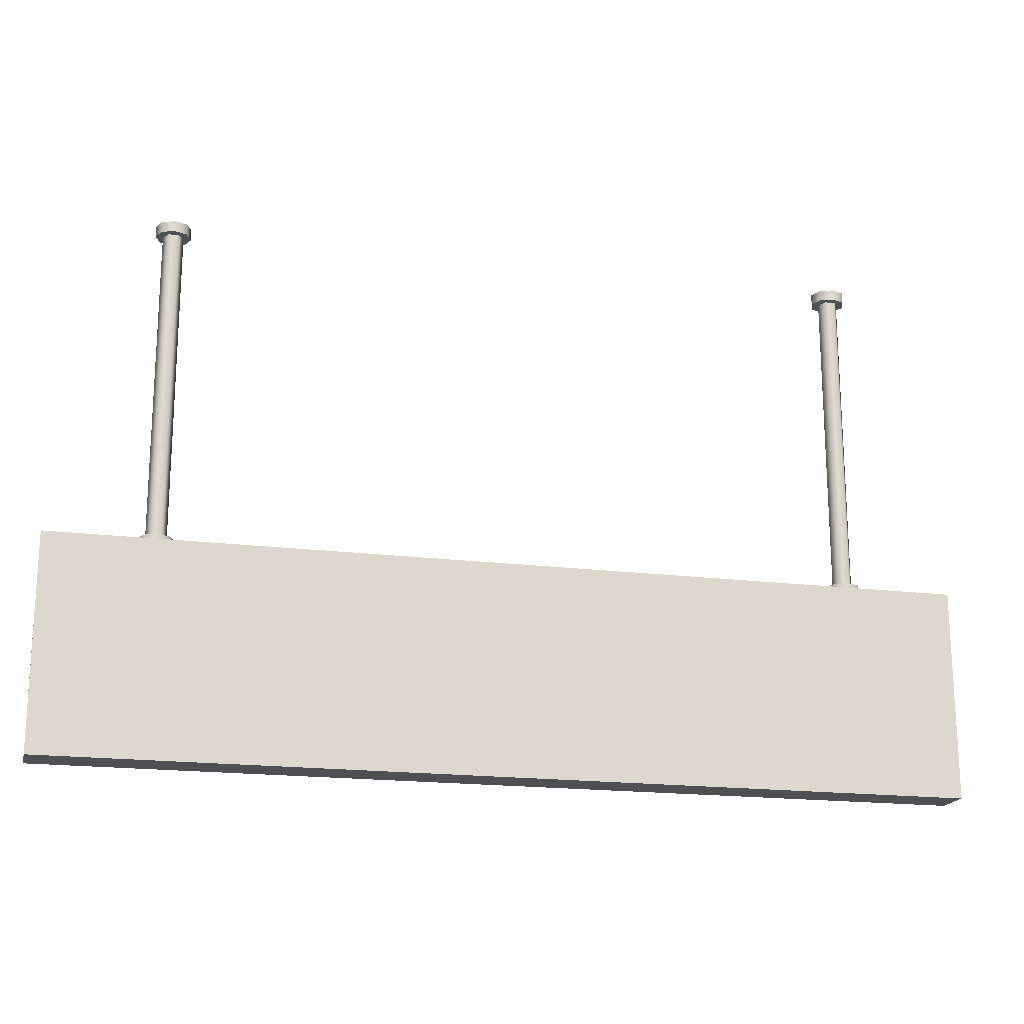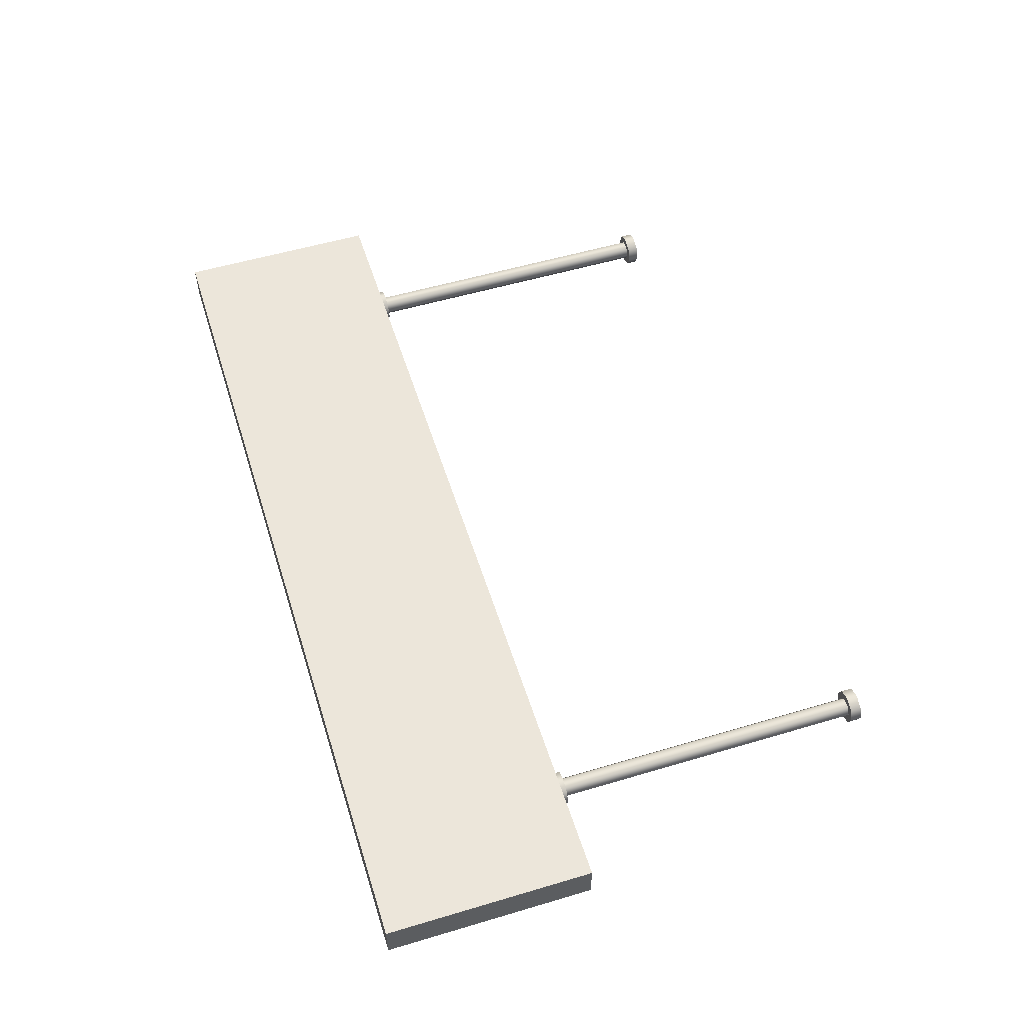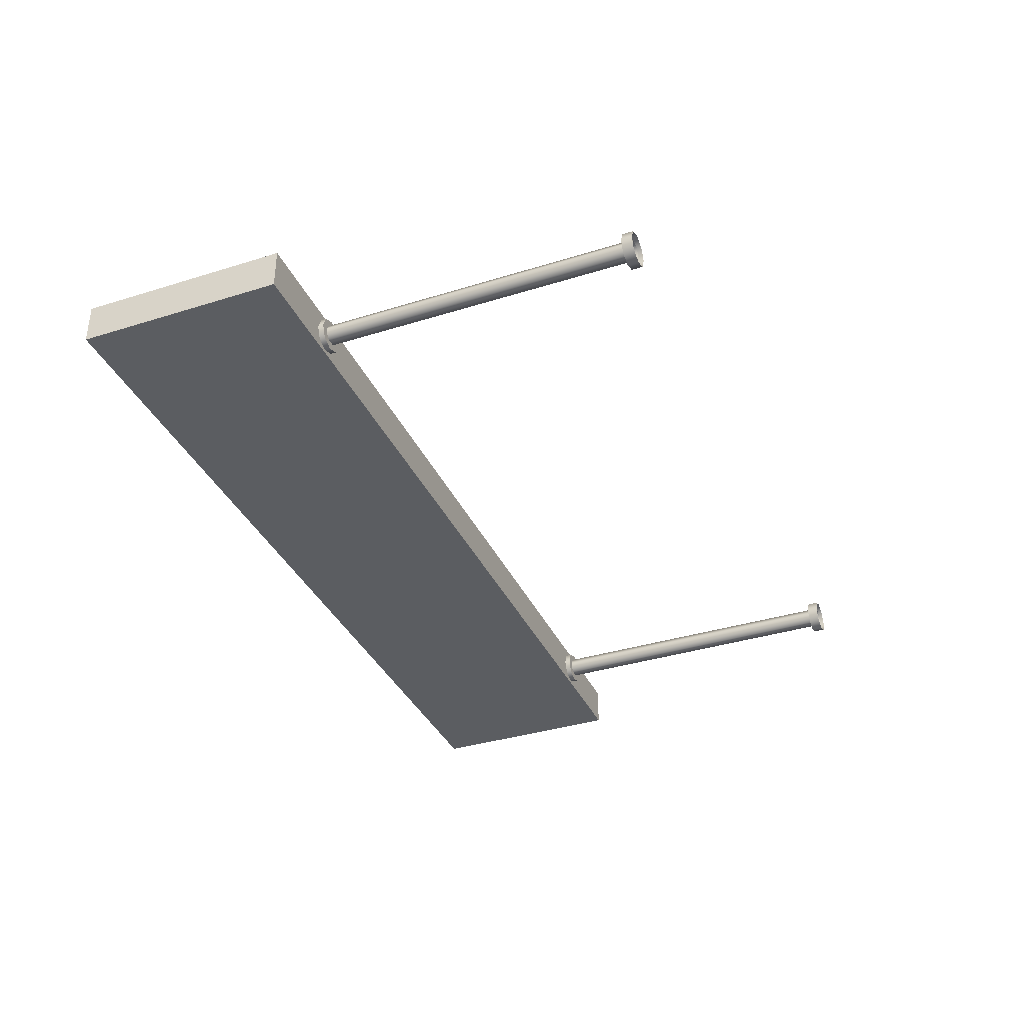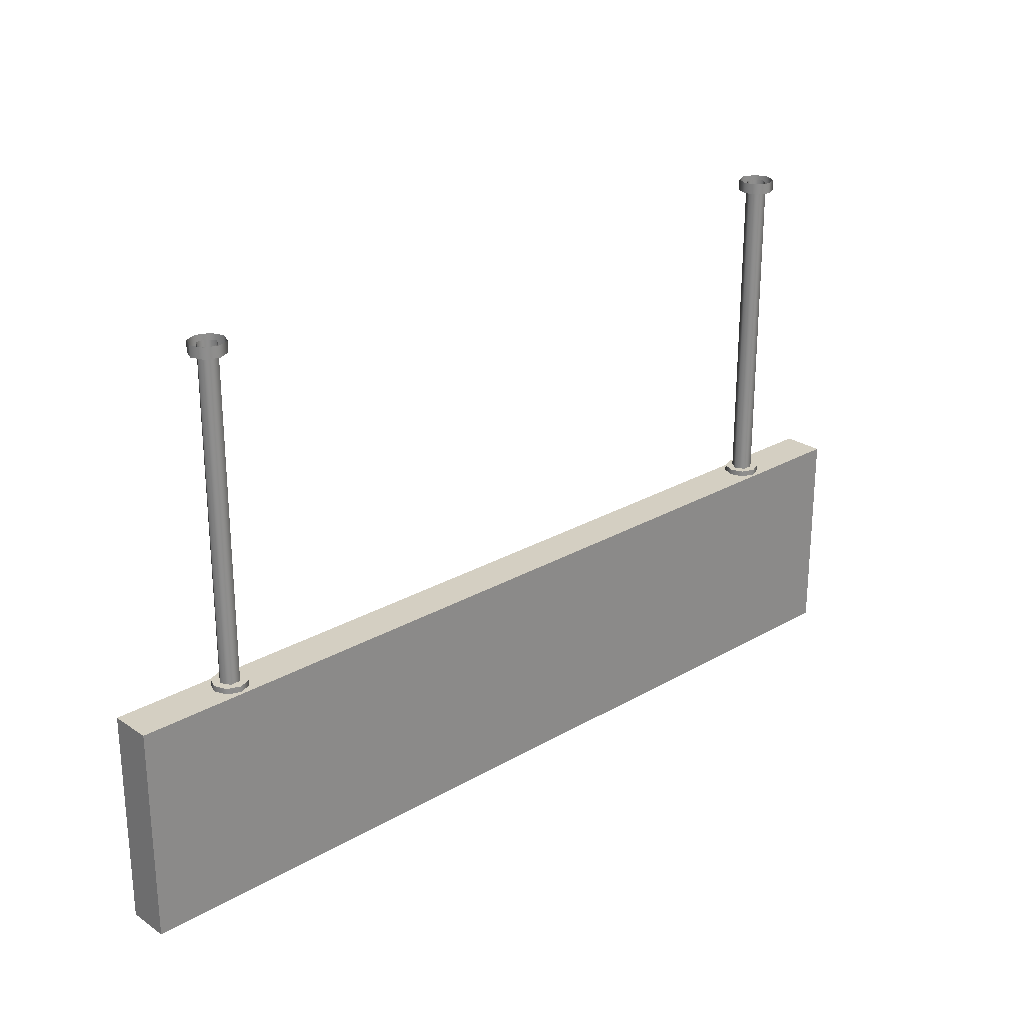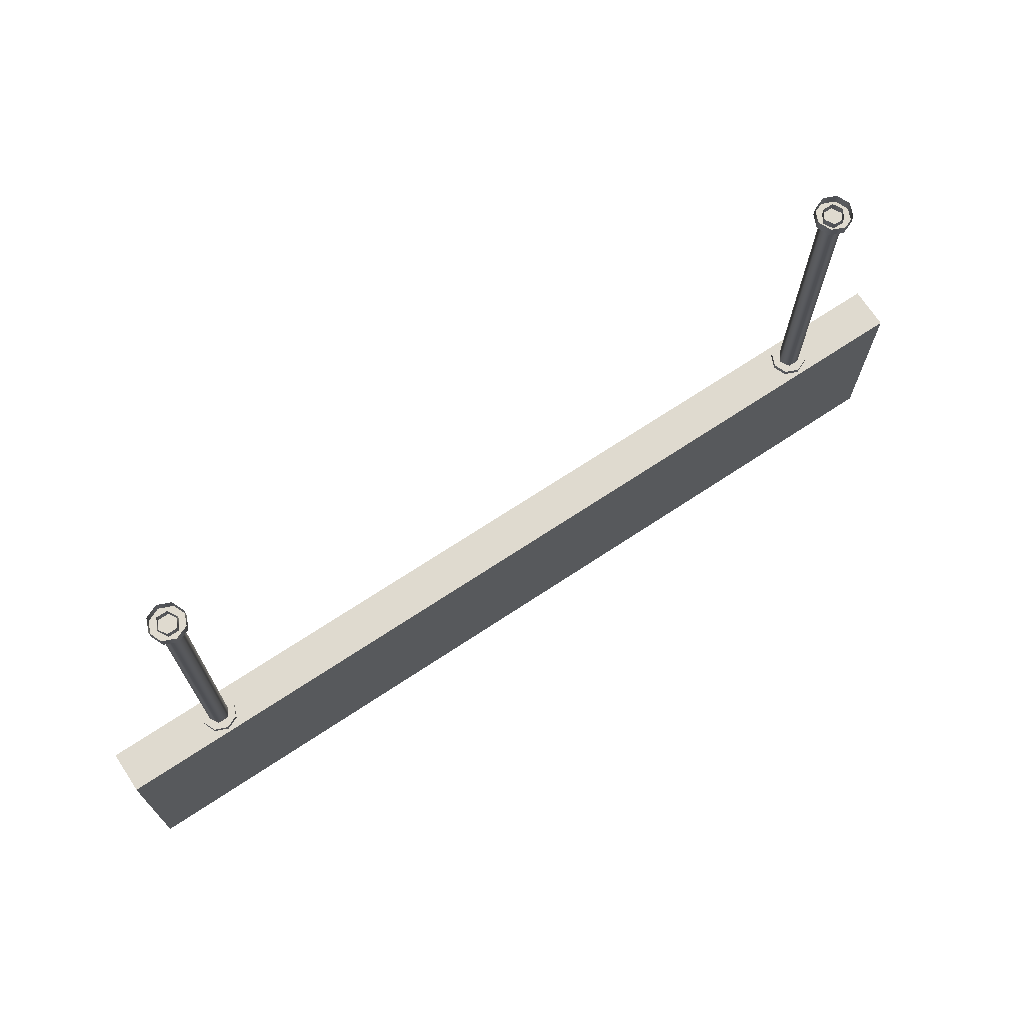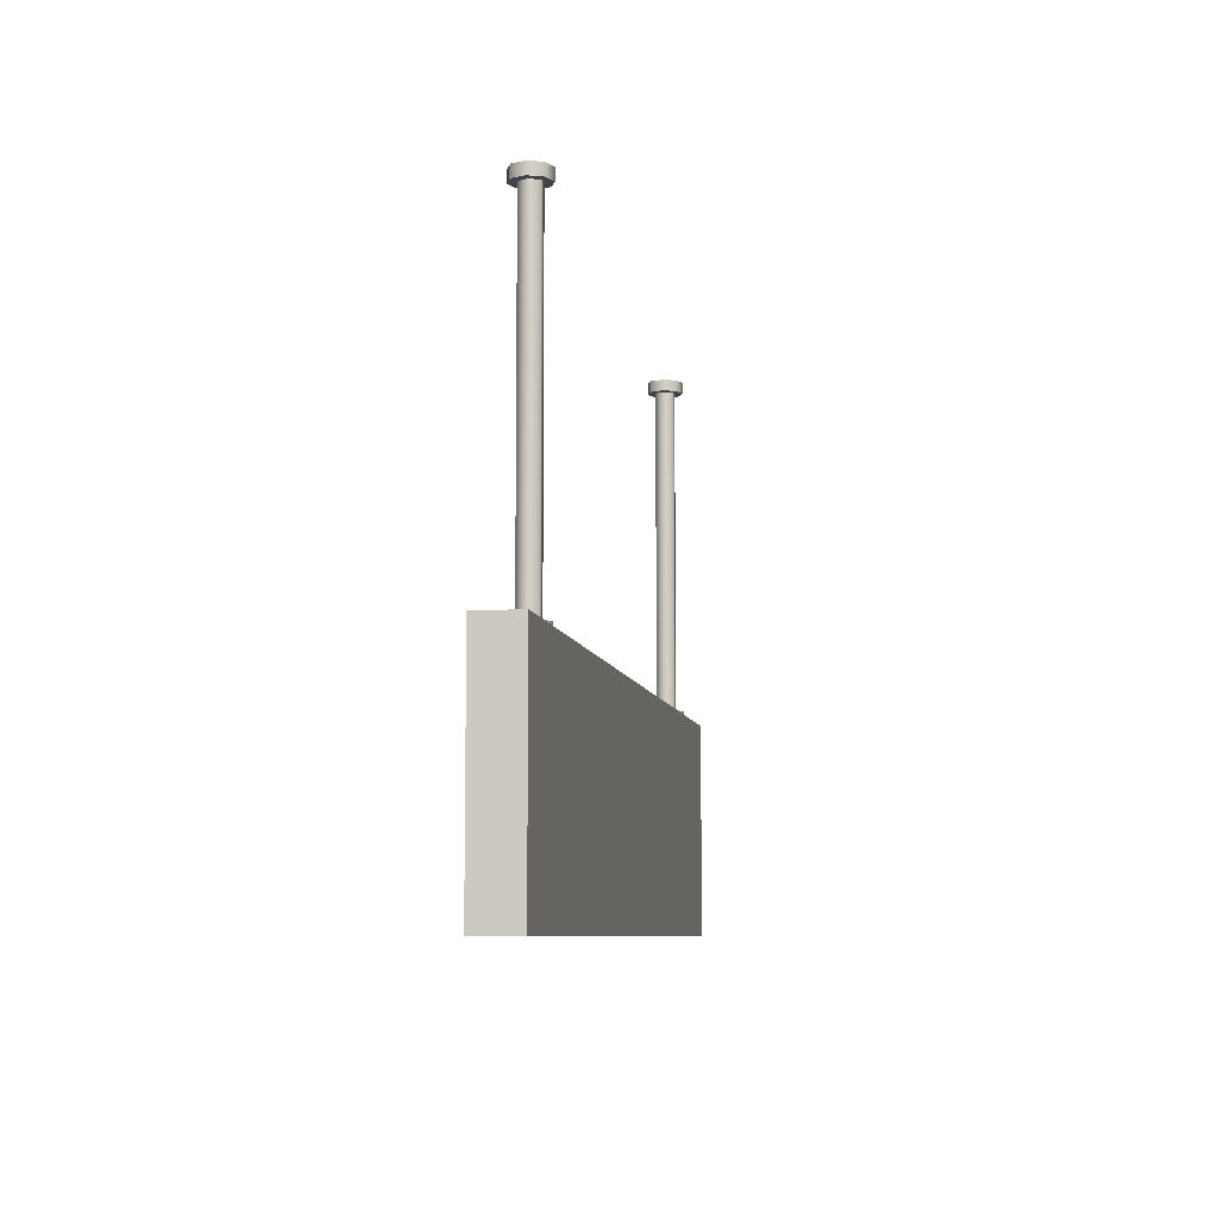
<metadata>
{"format":"obj","ext":"obj","renderer":"f3d","projection":"perspective","resolution":1024,"background":"white","views":[{"elev":-18.5,"azim":166.4,"up":"+Y"},{"elev":54.6,"azim":72.5,"up":"+Z"},{"elev":-36.1,"azim":112.2,"up":"+Z"},{"elev":25.4,"azim":-42.9,"up":"+Y"},{"elev":70.9,"azim":-33.4,"up":"+Y"},{"elev":-7.6,"azim":99.2,"up":"+Y"}]}
</metadata>
<code>
g MetroArea_Prop_Billboard_20
v 1.123 0.5058 0.05567
v 1.123 0.02734 0.05567
v -1.123 0.02734 0.05567
v -1.123 0.5058 0.05567
v -1.15 -1.221e-06 0.05567
v -1.15 -2.441e-06 -0.04847
v -1.15 0.5331 -0.04847
v -1.15 0.5331 0.05567
v 1.15 -1.221e-06 0.05566
v -1.15 -1.221e-06 0.05567
v -1.123 0.02734 0.05567
v 1.123 0.02734 0.05567
v 1.15 -3.662e-06 -0.04847
v 1.123 0.02734 -0.04847
v -1.123 0.02734 -0.04847
v -1.15 -2.441e-06 -0.04847
v 1.15 0.5331 0.05567
v -1.15 0.5331 0.05567
v -1.15 0.5331 -0.04847
v 1.15 0.5331 -0.04847
v -1.15 -1.221e-06 0.05567
v -1.15 0.5331 0.05567
v -1.123 0.5058 0.05567
v -1.123 0.02734 0.05567
v -1.123 0.02734 -0.04847
v -1.123 0.5058 -0.04847
v -1.15 0.5331 -0.04847
v -1.15 -2.441e-06 -0.04847
v 1.15 -1.221e-06 0.05566
v 1.15 0.5331 0.05567
v 1.15 0.5331 -0.04847
v 1.15 -3.662e-06 -0.04847
v -1.15 0.5331 0.05567
v 1.15 0.5331 0.05567
v 1.123 0.5058 0.05567
v -1.123 0.5058 0.05567
v -1.15 0.5331 -0.04847
v -1.123 0.5058 -0.04847
v 1.123 0.5058 -0.04847
v 1.15 0.5331 -0.04847
v -1.15 -1.221e-06 0.05567
v 1.15 -1.221e-06 0.05566
v 1.15 -3.662e-06 -0.04847
v -1.15 -2.441e-06 -0.04847
v 1.15 0.5331 0.05567
v 1.15 -1.221e-06 0.05566
v 1.123 0.02734 0.05567
v 1.123 0.5058 0.05567
v 1.123 0.5058 -0.04847
v 1.123 0.02734 -0.04847
v 1.15 -3.662e-06 -0.04847
v 1.15 0.5331 -0.04847
v -1.123 0.02734 -0.04847
v 1.123 0.02734 -0.04847
v 1.123 0.5058 -0.04847
v -1.123 0.5058 -0.04847
v -0.9111 0.52 0.03483
v -0.9111 0.5474 0.03483
v -0.8799 0.5474 0.04777
v -0.8799 0.52 0.04777
v -0.8486 0.5474 0.03483
v -0.8486 0.52 0.03483
v -0.8357 0.52 0.003598
v -0.8357 0.5474 0.003598
v -0.8486 0.5474 -0.02763
v -0.8486 0.52 -0.02763
v -0.8799 0.5474 -0.04057
v -0.8799 0.52 -0.04057
v -0.9111 0.5474 -0.02763
v -0.9111 0.52 -0.02763
v -0.924 0.5474 0.003598
v -0.924 0.52 0.003598
v -0.9111 0.5474 0.03483
v -0.9111 0.52 0.03483
v -0.8486 0.5474 0.03483
v -0.8486 0.5474 -0.02763
v -0.8357 0.5474 0.003598
v -0.8799 0.5474 0.04777
v -0.8799 0.5474 -0.04057
v -0.9111 0.5474 0.03483
v -0.9111 0.5474 -0.02763
v -0.924 0.5474 0.003598
v -0.867 0.5398 -0.01866
v -0.8542 1.365 0.0036
v -0.867 1.365 -0.01866
v -0.8542 0.5398 0.0036
v -0.867 1.365 0.02586
v -0.867 0.5398 0.02586
v -0.8927 1.365 0.02586
v -0.8927 0.5398 0.02586
v -0.9056 1.365 0.0036
v -0.9056 0.5398 0.0036
v -0.8927 1.365 -0.01866
v -0.8927 0.5398 -0.01866
v -0.867 1.365 -0.01866
v -0.867 0.5398 -0.01866
v -0.8486 1.372 0.03483
v -0.8486 1.345 0.03483
v -0.8798 1.345 0.04777
v -0.8798 1.372 0.04777
v -0.9111 1.345 0.03483
v -0.9111 1.372 0.03483
v -0.924 1.372 0.003599
v -0.924 1.345 0.003598
v -0.9111 1.345 -0.02763
v -0.9111 1.372 -0.02763
v -0.8798 1.345 -0.04057
v -0.8798 1.372 -0.04057
v -0.8486 1.345 -0.02763
v -0.8486 1.372 -0.02763
v -0.8357 1.345 0.003598
v -0.8357 1.372 0.003599
v -0.8486 1.345 0.03483
v -0.8486 1.372 0.03483
v -0.9111 1.345 0.03483
v -0.9111 1.345 -0.02763
v -0.924 1.345 0.003598
v -0.8798 1.345 0.04777
v -0.8798 1.345 -0.04057
v -0.8486 1.345 0.03483
v -0.8486 1.345 -0.02763
v -0.8357 1.345 0.003598
v 0.8486 0.52 0.03483
v 0.8486 0.5474 0.03483
v 0.8799 0.5474 0.04777
v 0.8799 0.52 0.04777
v 0.9111 0.5474 0.03483
v 0.9111 0.52 0.03483
v 0.924 0.52 0.0036
v 0.924 0.5474 0.003599
v 0.9111 0.5474 -0.02763
v 0.9111 0.52 -0.02763
v 0.8799 0.5474 -0.04057
v 0.8799 0.52 -0.04057
v 0.8486 0.5474 -0.02763
v 0.8486 0.52 -0.02763
v 0.8357 0.5474 0.003599
v 0.8357 0.52 0.0036
v 0.8486 0.5474 0.03483
v 0.8486 0.52 0.03483
v 0.9111 0.5474 0.03483
v 0.9111 0.5474 -0.02763
v 0.924 0.5474 0.003599
v 0.8799 0.5474 0.04777
v 0.8799 0.5474 -0.04057
v 0.8486 0.5474 0.03483
v 0.8486 0.5474 -0.02763
v 0.8357 0.5474 0.003599
v 0.8927 0.5398 -0.01866
v 0.9056 1.365 0.003601
v 0.8927 1.365 -0.01866
v 0.9056 0.5398 0.0036
v 0.8927 1.365 0.02586
v 0.8927 0.5398 0.02586
v 0.867 1.365 0.02586
v 0.867 0.5398 0.02586
v 0.8542 1.365 0.003601
v 0.8542 0.5398 0.0036
v 0.867 1.365 -0.01866
v 0.867 0.5398 -0.01866
v 0.8927 1.365 -0.01866
v 0.8927 0.5398 -0.01866
v 0.9111 1.372 0.03483
v 0.9111 1.345 0.03483
v 0.8799 1.345 0.04777
v 0.8799 1.372 0.04777
v 0.8487 1.345 0.03483
v 0.8487 1.372 0.03483
v 0.8357 1.372 0.003599
v 0.8357 1.345 0.003597
v 0.8487 1.345 -0.02763
v 0.8487 1.372 -0.02763
v 0.8799 1.345 -0.04057
v 0.8799 1.372 -0.04057
v 0.9111 1.345 -0.02763
v 0.9111 1.372 -0.02763
v 0.9241 1.345 0.003597
v 0.9241 1.372 0.003599
v 0.9111 1.345 0.03483
v 0.9111 1.372 0.03483
v 0.8487 1.345 0.03483
v 0.8487 1.345 -0.02763
v 0.8357 1.345 0.003597
v 0.8799 1.345 0.04777
v 0.8799 1.345 -0.04057
v 0.9111 1.345 0.03483
v 0.9111 1.345 -0.02763
v 0.9241 1.345 0.003597
g MetroArea_Prop_Billboard_20_0
f 3 2 1
f 4 3 1
f 7 6 5
f 8 7 5
f 11 10 9
f 12 11 9
f 15 14 13
f 16 15 13
f 19 18 17
f 20 19 17
f 23 22 21
f 24 23 21
f 27 26 25
f 28 27 25
f 31 30 29
f 32 31 29
f 35 34 33
f 36 35 33
f 39 38 37
f 40 39 37
f 43 42 41
f 44 43 41
f 47 46 45
f 48 47 45
f 51 50 49
f 52 51 49
f 55 54 53
f 56 55 53
f 59 58 57
f 60 59 57
f 61 59 60
f 62 61 60
f 61 62 63
f 64 61 63
f 65 64 63
f 66 65 63
f 67 65 66
f 68 67 66
f 69 67 68
f 70 69 68
f 71 69 70
f 72 71 70
f 73 71 72
f 74 73 72
f 77 76 75
f 76 78 75
f 76 79 78
f 79 80 78
f 79 81 80
f 81 82 80
f 85 84 83
f 84 86 83
f 84 87 86
f 87 88 86
f 87 89 88
f 89 90 88
f 89 91 90
f 91 92 90
f 91 93 92
f 93 94 92
f 93 95 94
f 95 96 94
f 99 98 97
f 100 99 97
f 101 99 100
f 102 101 100
f 101 102 103
f 104 101 103
f 105 104 103
f 106 105 103
f 107 105 106
f 108 107 106
f 109 107 108
f 110 109 108
f 111 109 110
f 112 111 110
f 113 111 112
f 114 113 112
f 117 116 115
f 116 118 115
f 116 119 118
f 119 120 118
f 119 121 120
f 121 122 120
f 125 124 123
f 126 125 123
f 127 125 126
f 128 127 126
f 127 128 129
f 130 127 129
f 131 130 129
f 132 131 129
f 133 131 132
f 134 133 132
f 135 133 134
f 136 135 134
f 137 135 136
f 138 137 136
f 139 137 138
f 140 139 138
f 143 142 141
f 142 144 141
f 142 145 144
f 145 146 144
f 145 147 146
f 147 148 146
f 151 150 149
f 150 152 149
f 150 153 152
f 153 154 152
f 153 155 154
f 155 156 154
f 155 157 156
f 157 158 156
f 157 159 158
f 159 160 158
f 159 161 160
f 161 162 160
f 165 164 163
f 166 165 163
f 167 165 166
f 168 167 166
f 167 168 169
f 170 167 169
f 171 170 169
f 172 171 169
f 173 171 172
f 174 173 172
f 175 173 174
f 176 175 174
f 177 175 176
f 178 177 176
f 179 177 178
f 180 179 178
f 183 182 181
f 182 184 181
f 182 185 184
f 185 186 184
f 185 187 186
f 187 188 186

</code>
